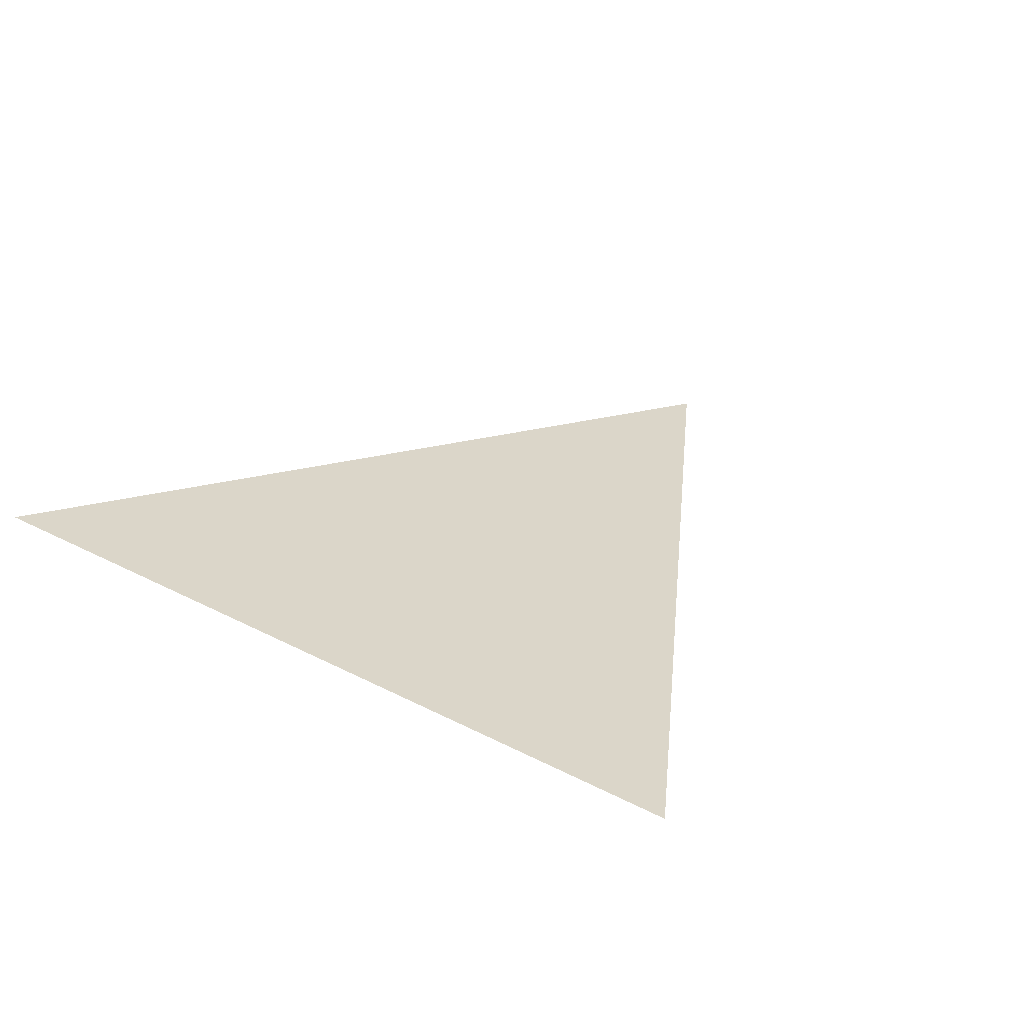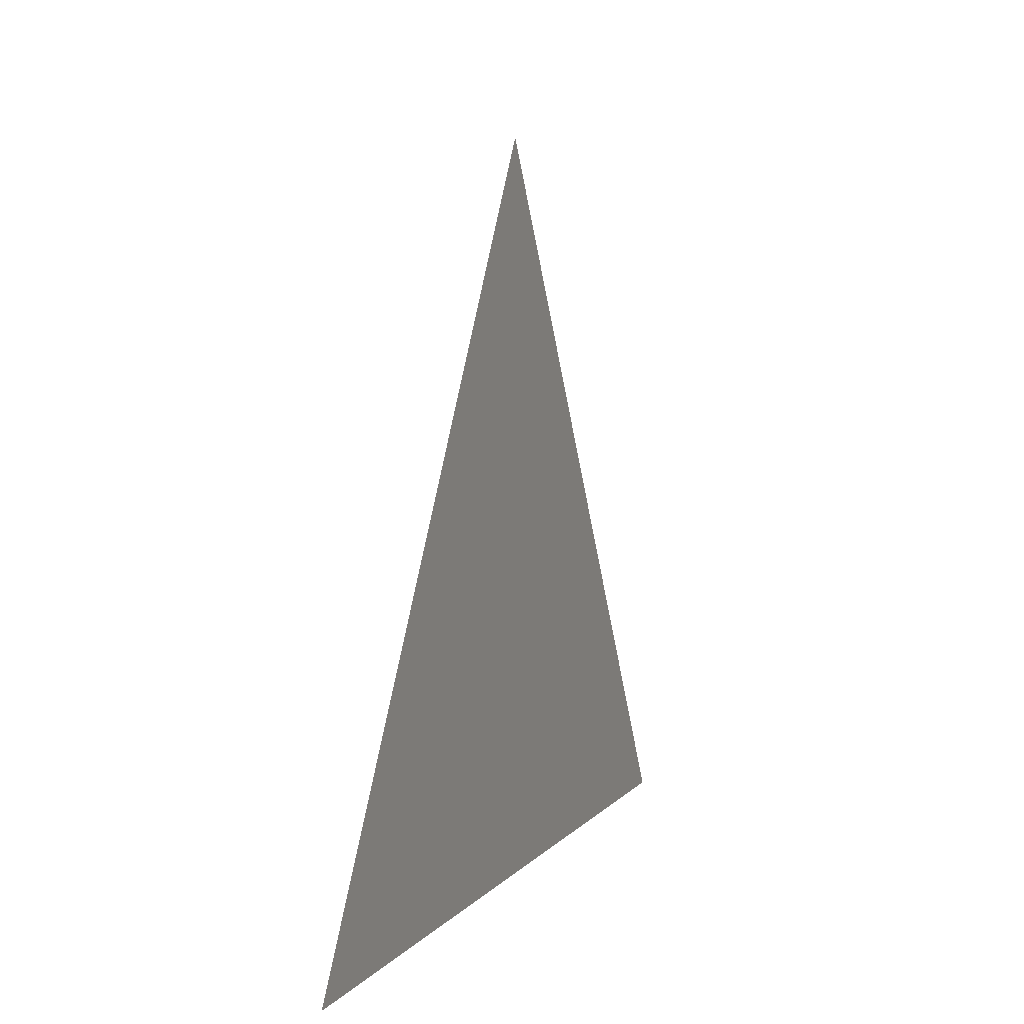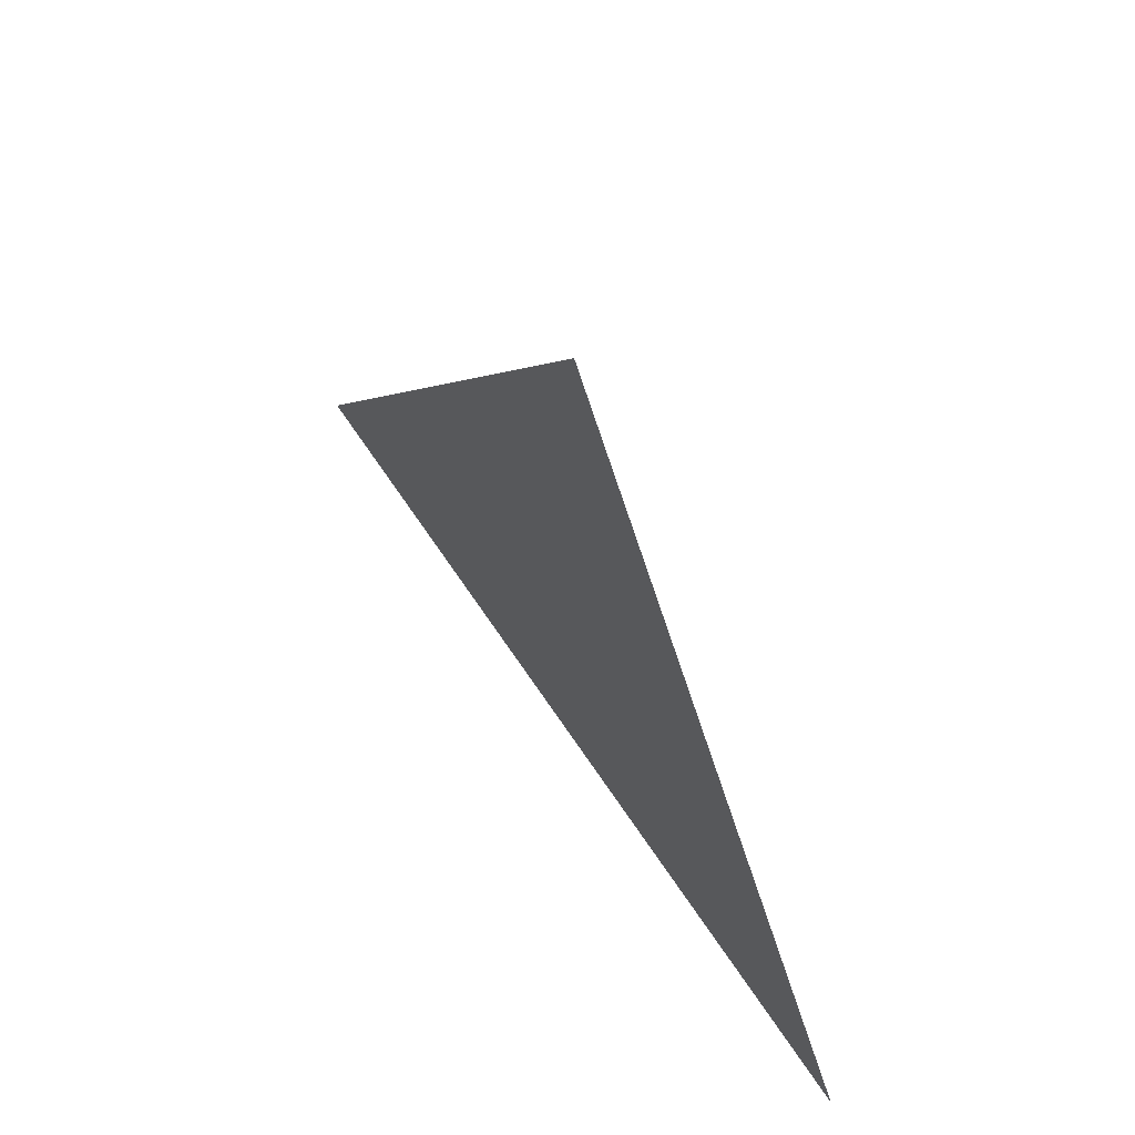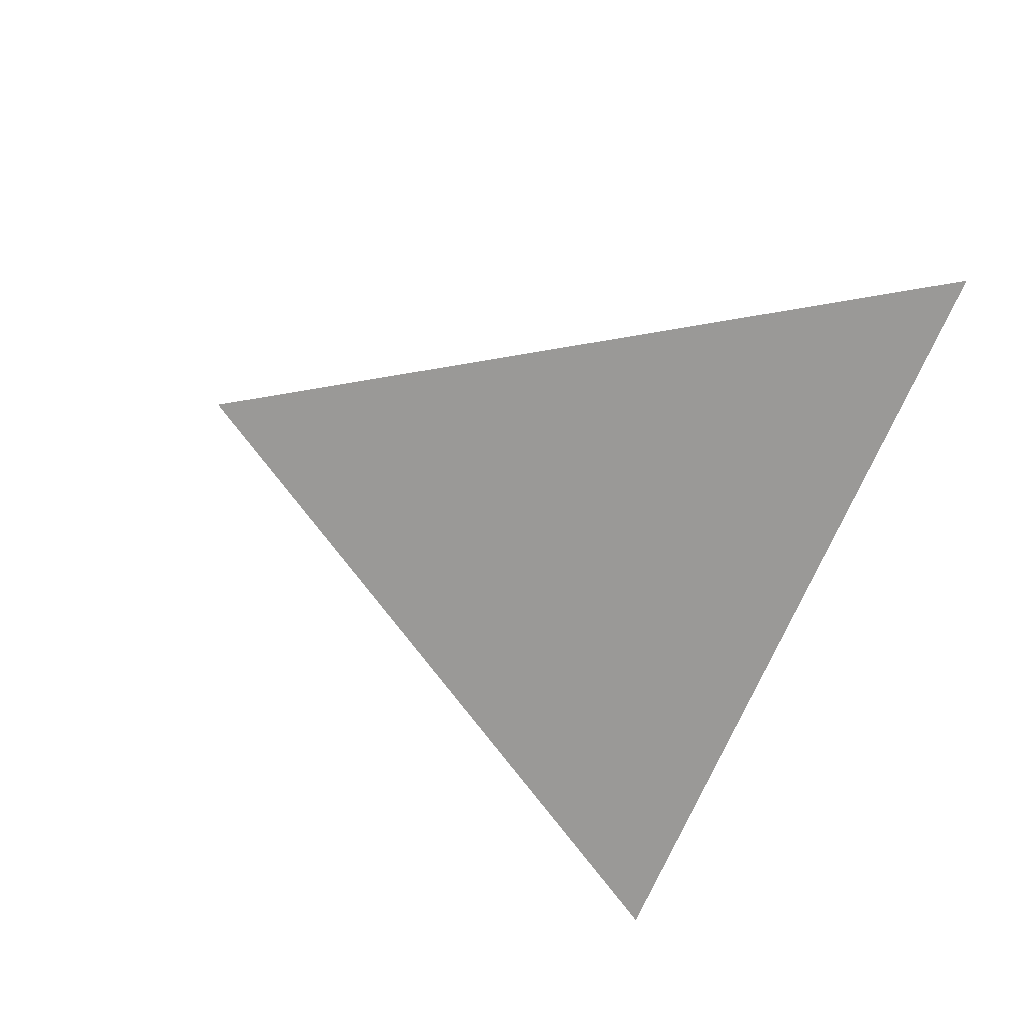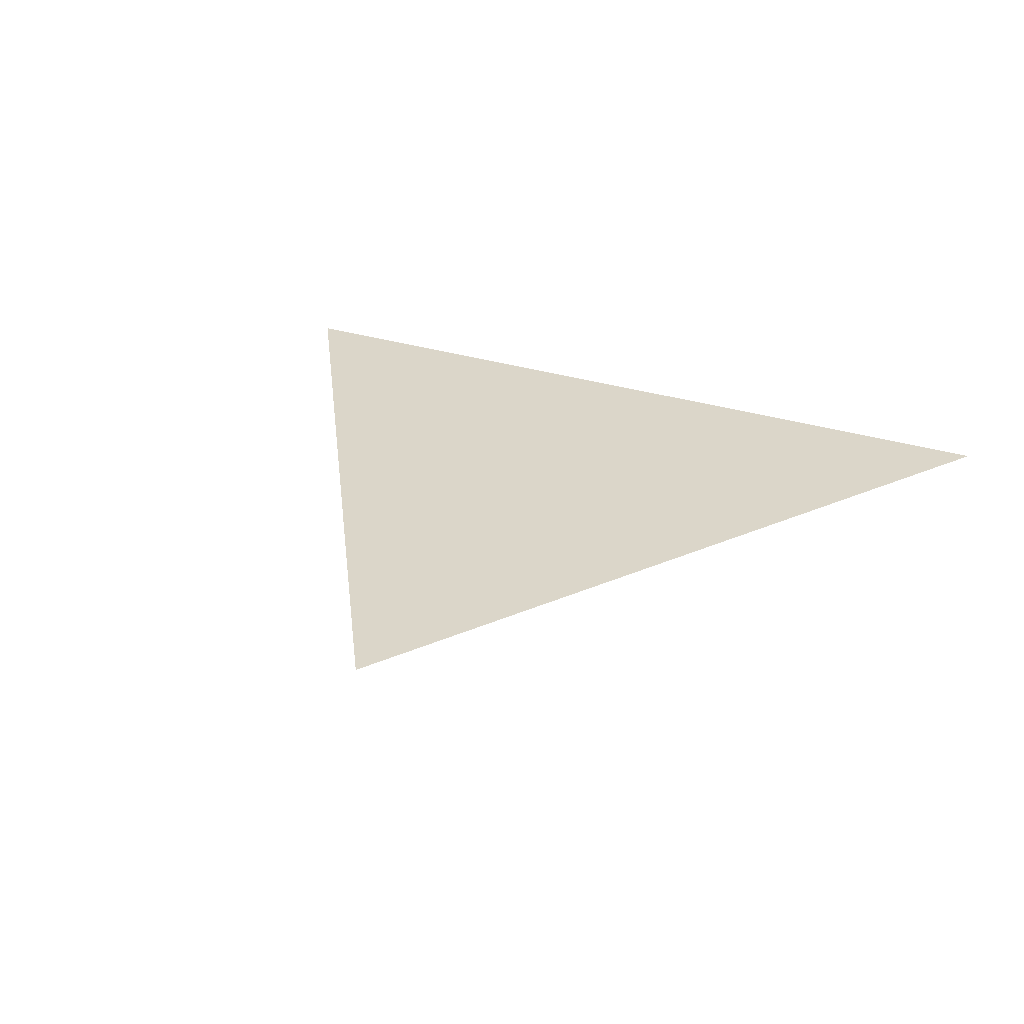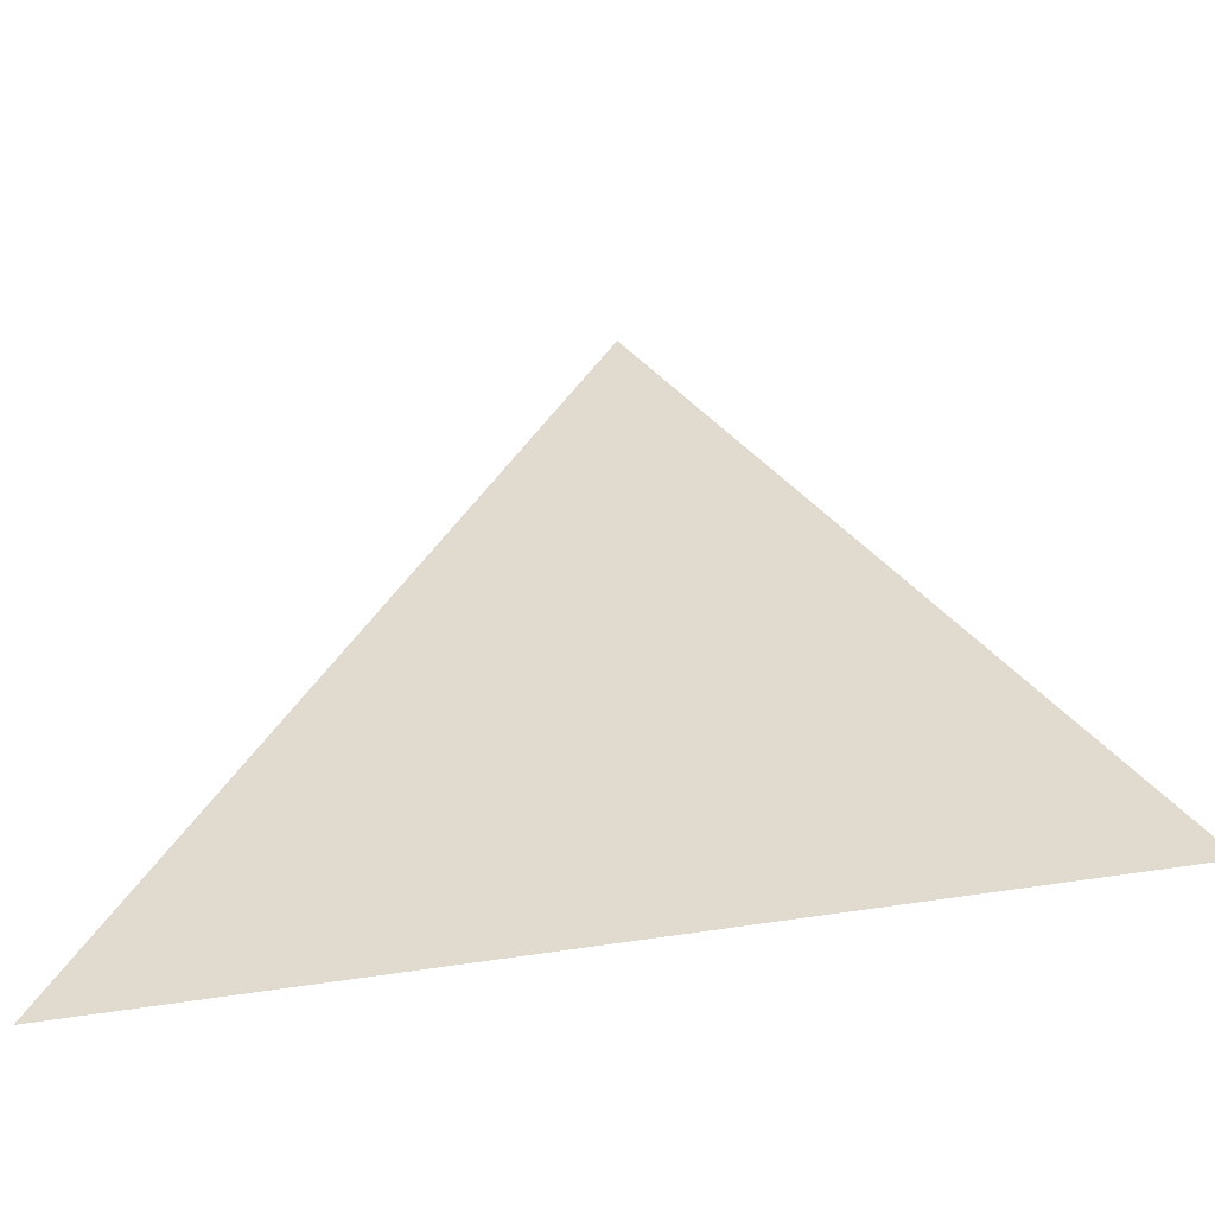
<metadata>
{"format":"obj","ext":"obj","renderer":"f3d","projection":"perspective","resolution":1024,"background":"white","views":[{"elev":30.0,"azim":37.4,"up":"+Z"},{"elev":5.7,"azim":-70.2,"up":"+Y"},{"elev":63.0,"azim":56.9,"up":"+Y"},{"elev":-69.0,"azim":-112.8,"up":"+Z"},{"elev":29.9,"azim":-155.2,"up":"+Z"},{"elev":-47.6,"azim":11.7,"up":"+Y"}]}
</metadata>
<code>
v -0.1628 1.906 0
v -1.619 -0.3736 0
v 1.236 -0.3736 0
g 1
f 1 2 3

</code>
